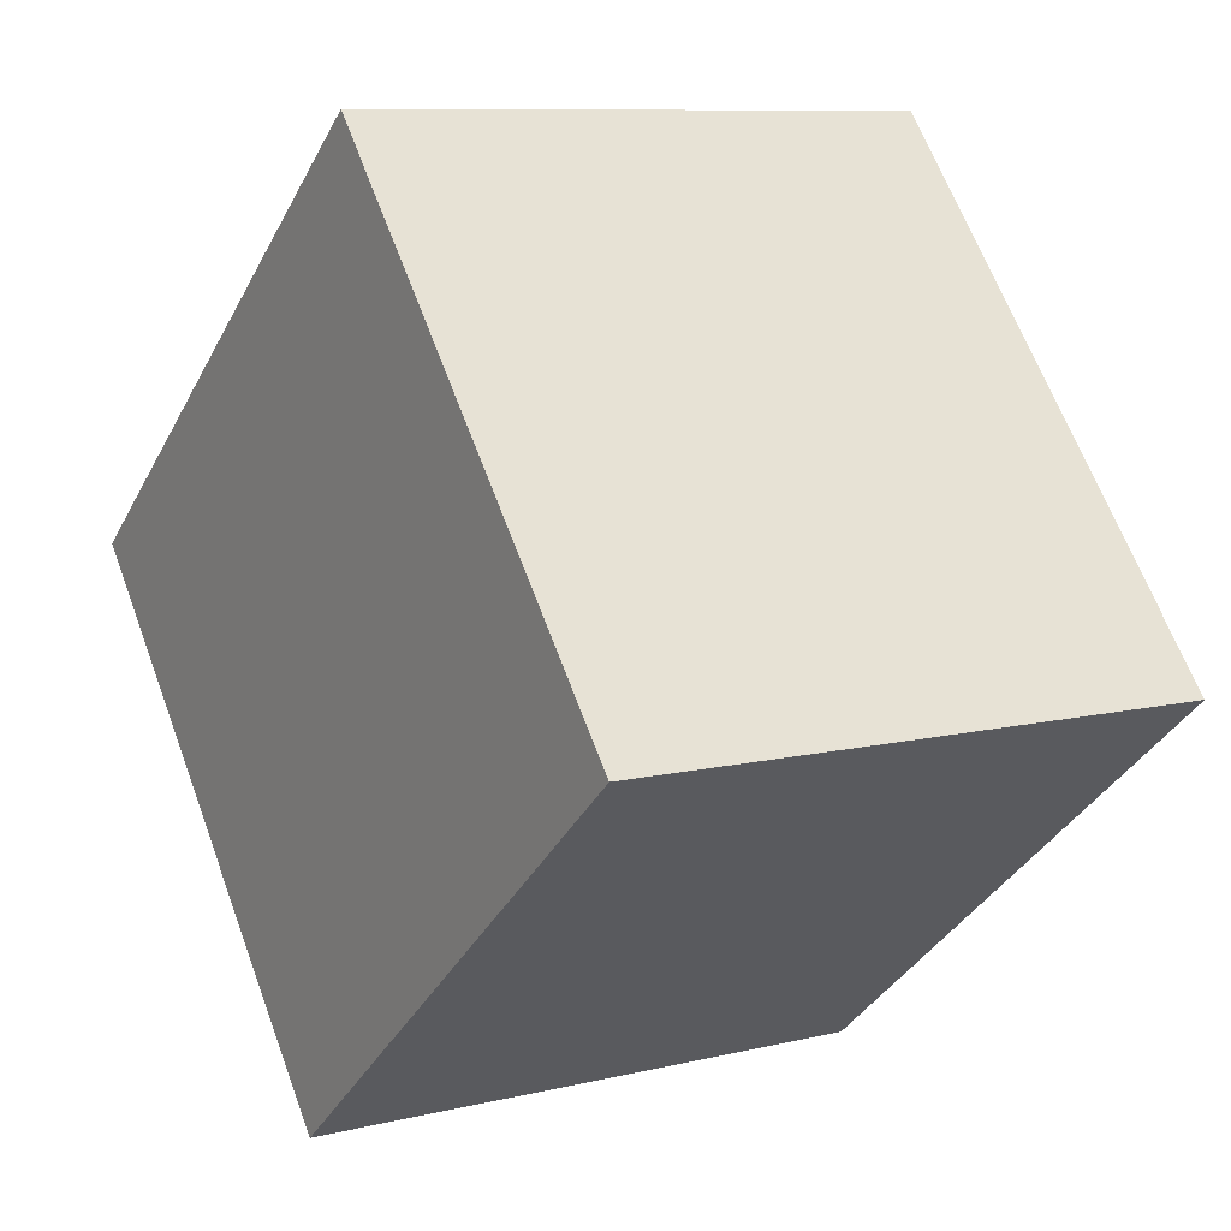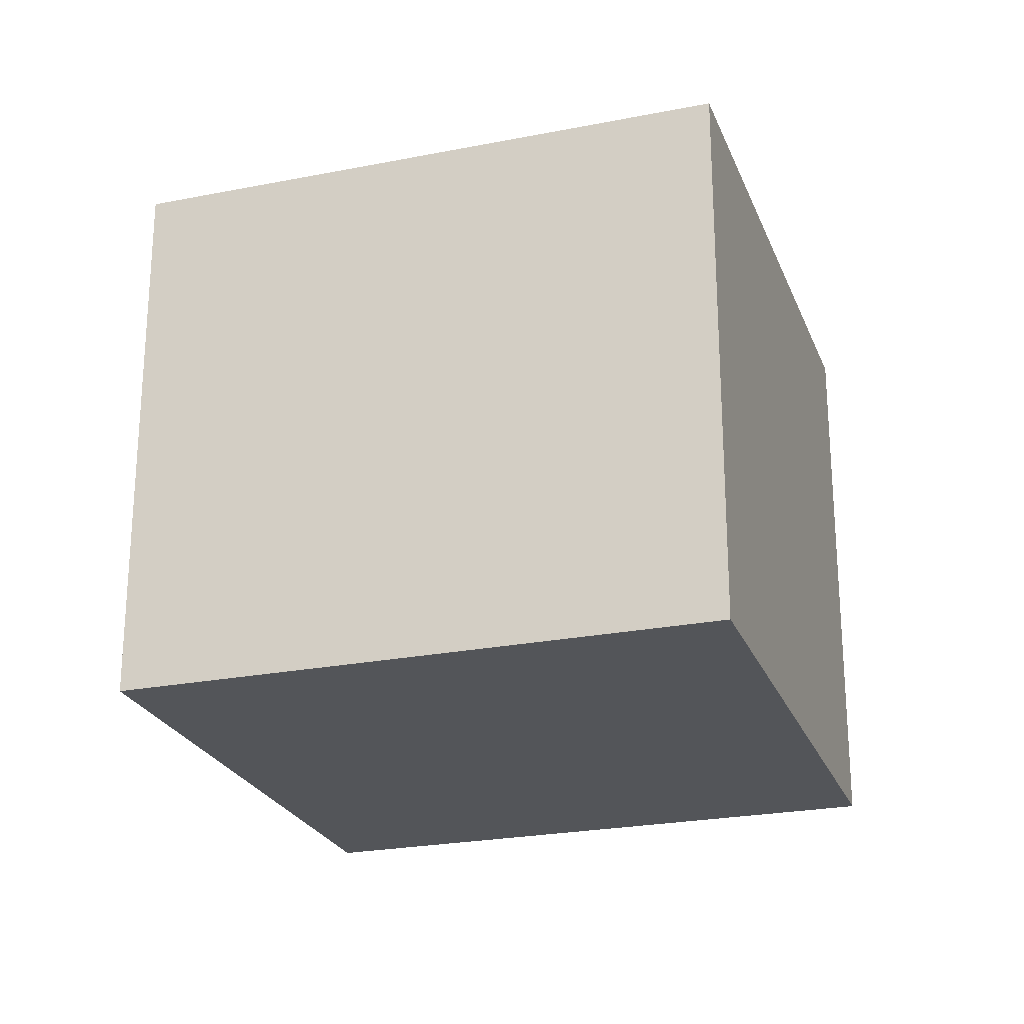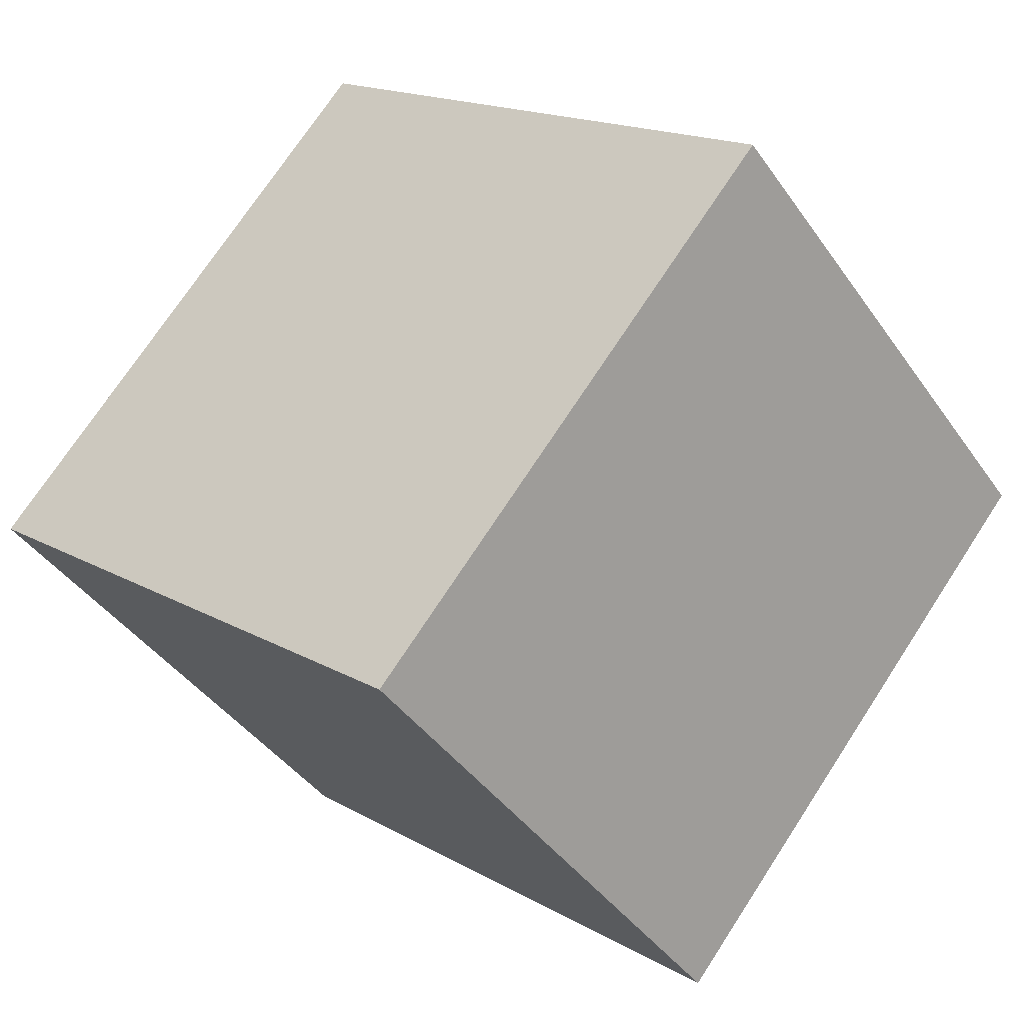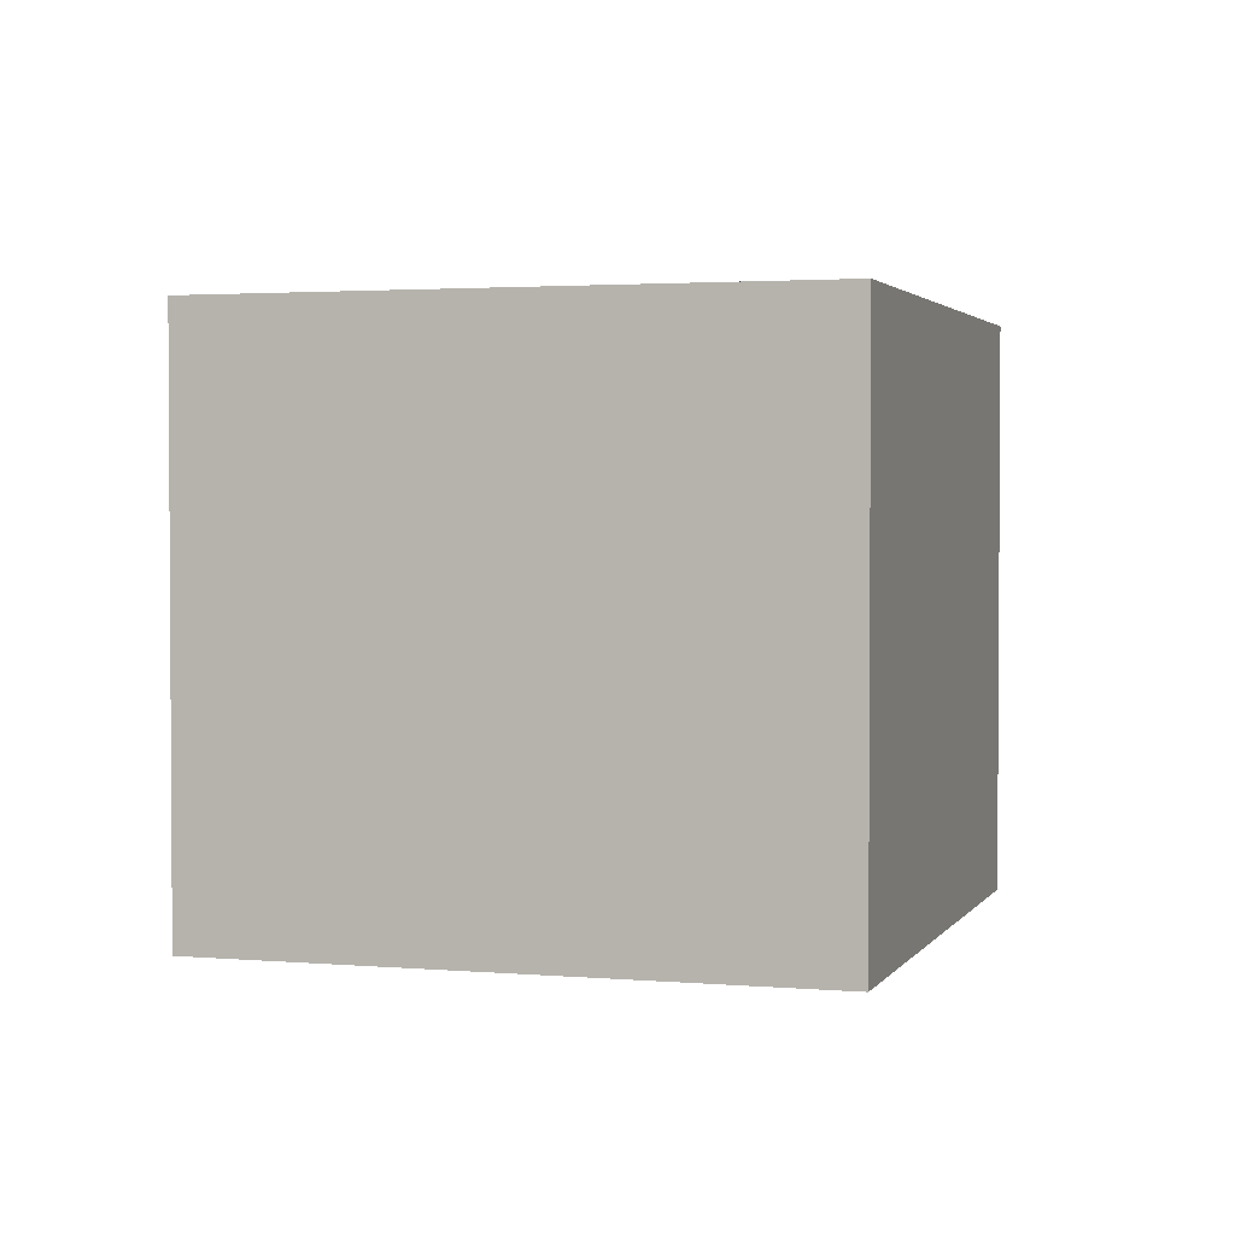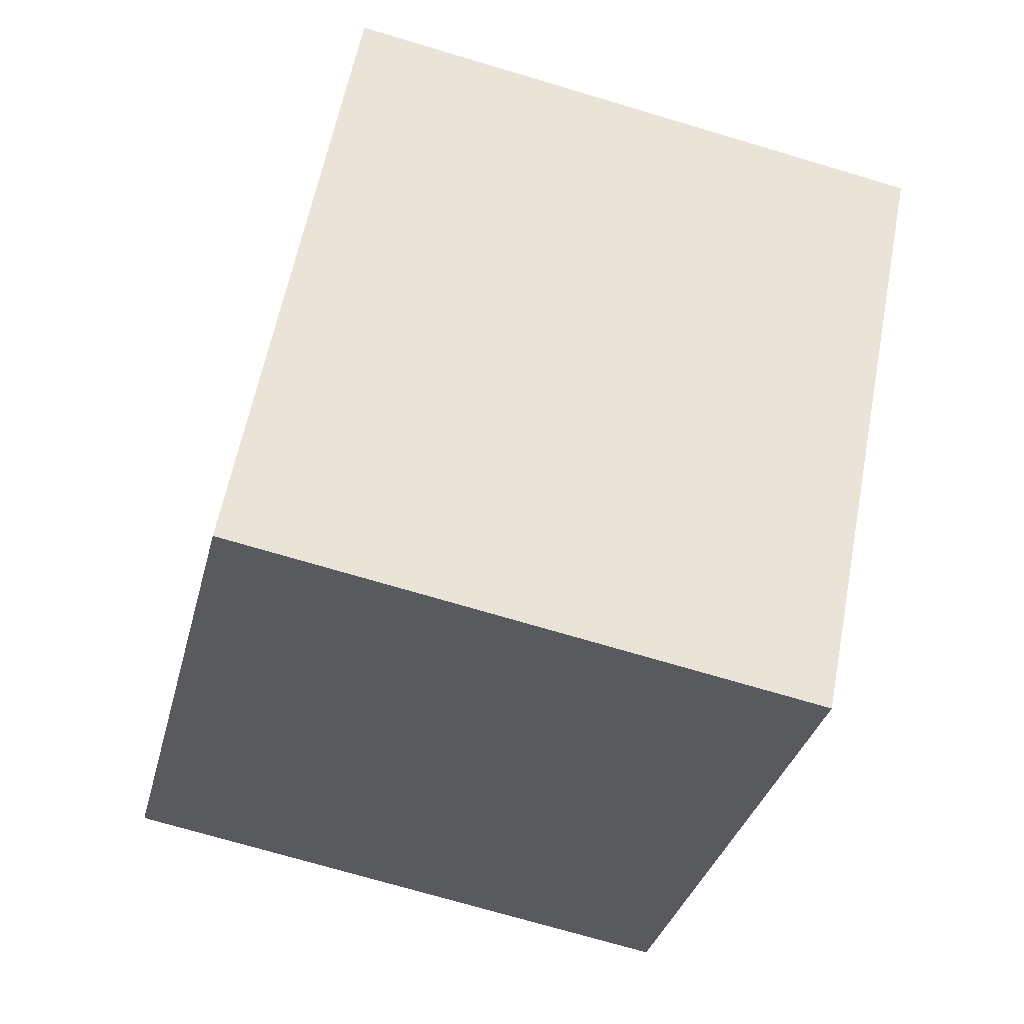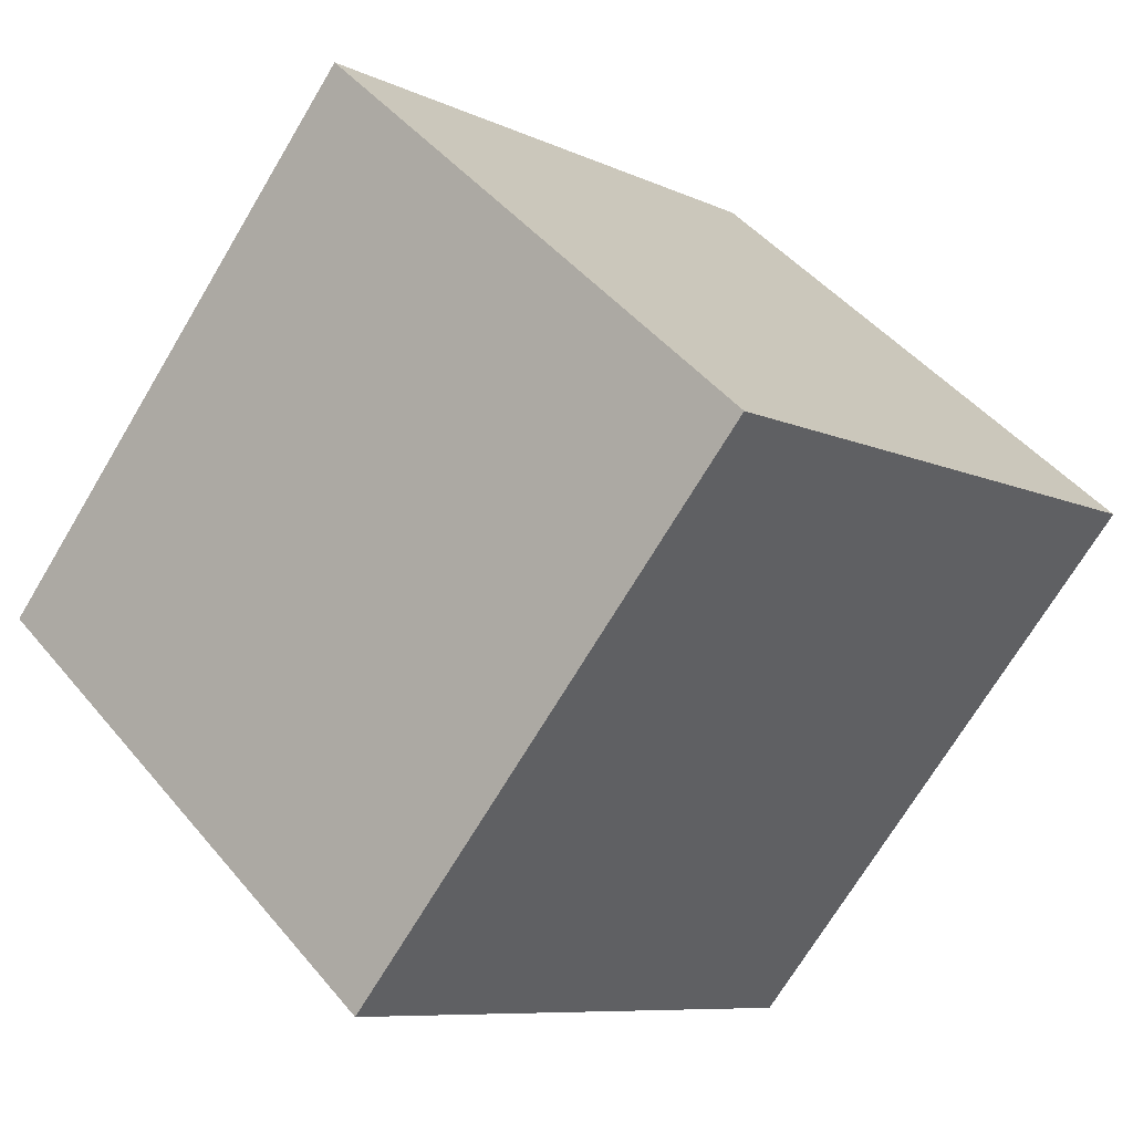
<metadata>
{"format":"obj","ext":"obj","renderer":"f3d","projection":"perspective","resolution":1024,"background":"white","views":[{"elev":9.3,"azim":-122.6,"up":"+Z"},{"elev":-24.3,"azim":58.1,"up":"+Y"},{"elev":-41.4,"azim":31.8,"up":"+Z"},{"elev":2.3,"azim":147.1,"up":"+Y"},{"elev":-71.7,"azim":73.4,"up":"+Z"},{"elev":46.1,"azim":-37.1,"up":"+Z"}]}
</metadata>
<code>
v  0 1.901 1.164e-16
v  2.918 1.901 0.225
v  1.602 1.901 -1.344
v  1.316 1.901 1.569
v  1.602 8.23e-17 -1.344
v  0 0 0
v  1.316 -9.607e-17 1.569
v  2.918 -1.378e-17 0.225
g defaultobject
f 1 2 3
f 2 1 4
f 5 1 3
f 1 5 6
f 6 4 1
f 4 6 7
f 7 2 4
f 2 7 8
f 8 3 2
f 3 8 5
f 8 6 5
f 6 8 7

</code>
